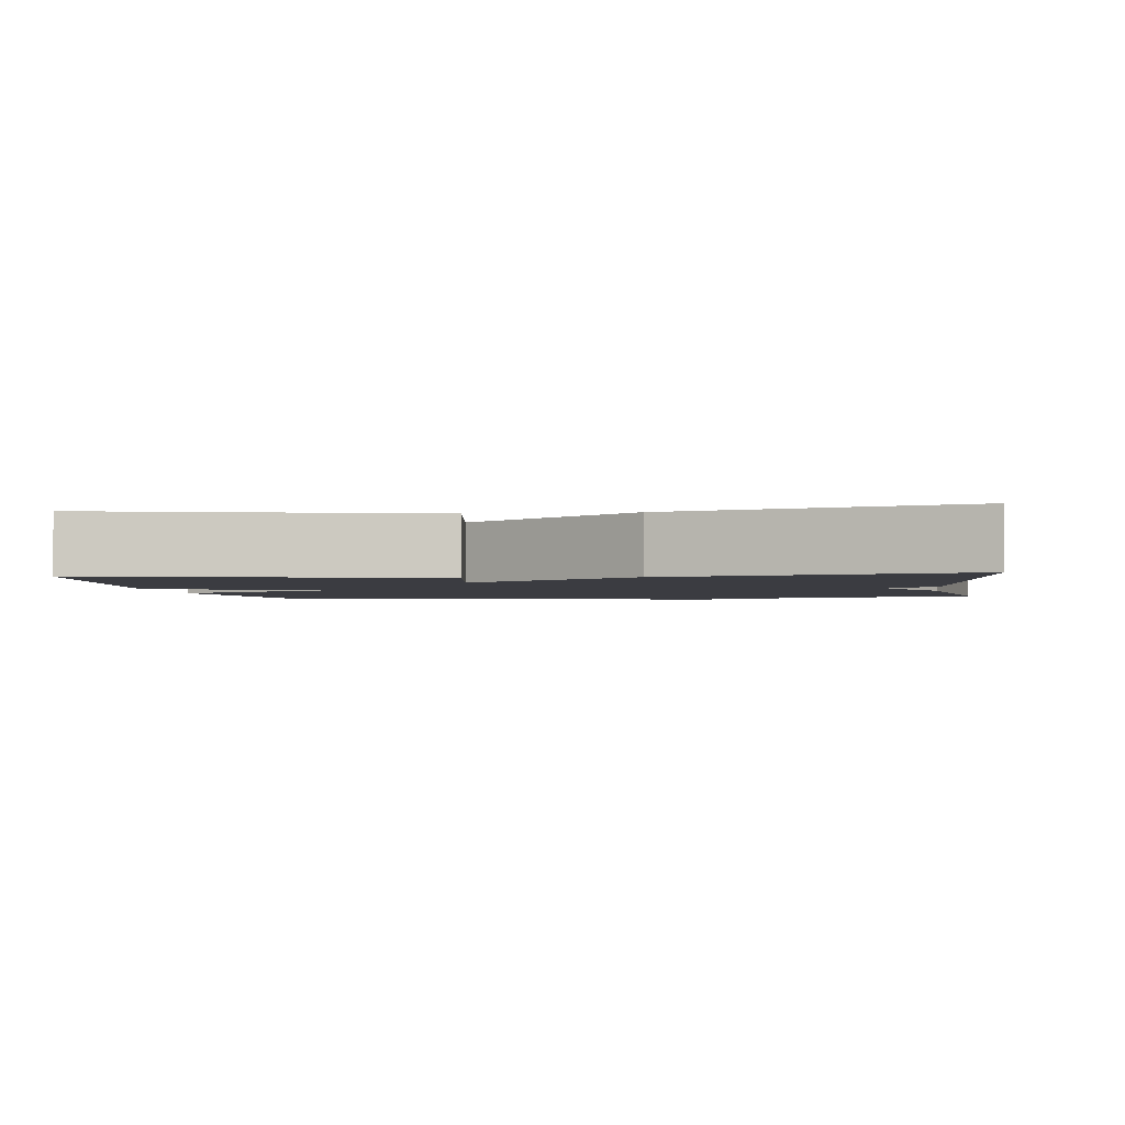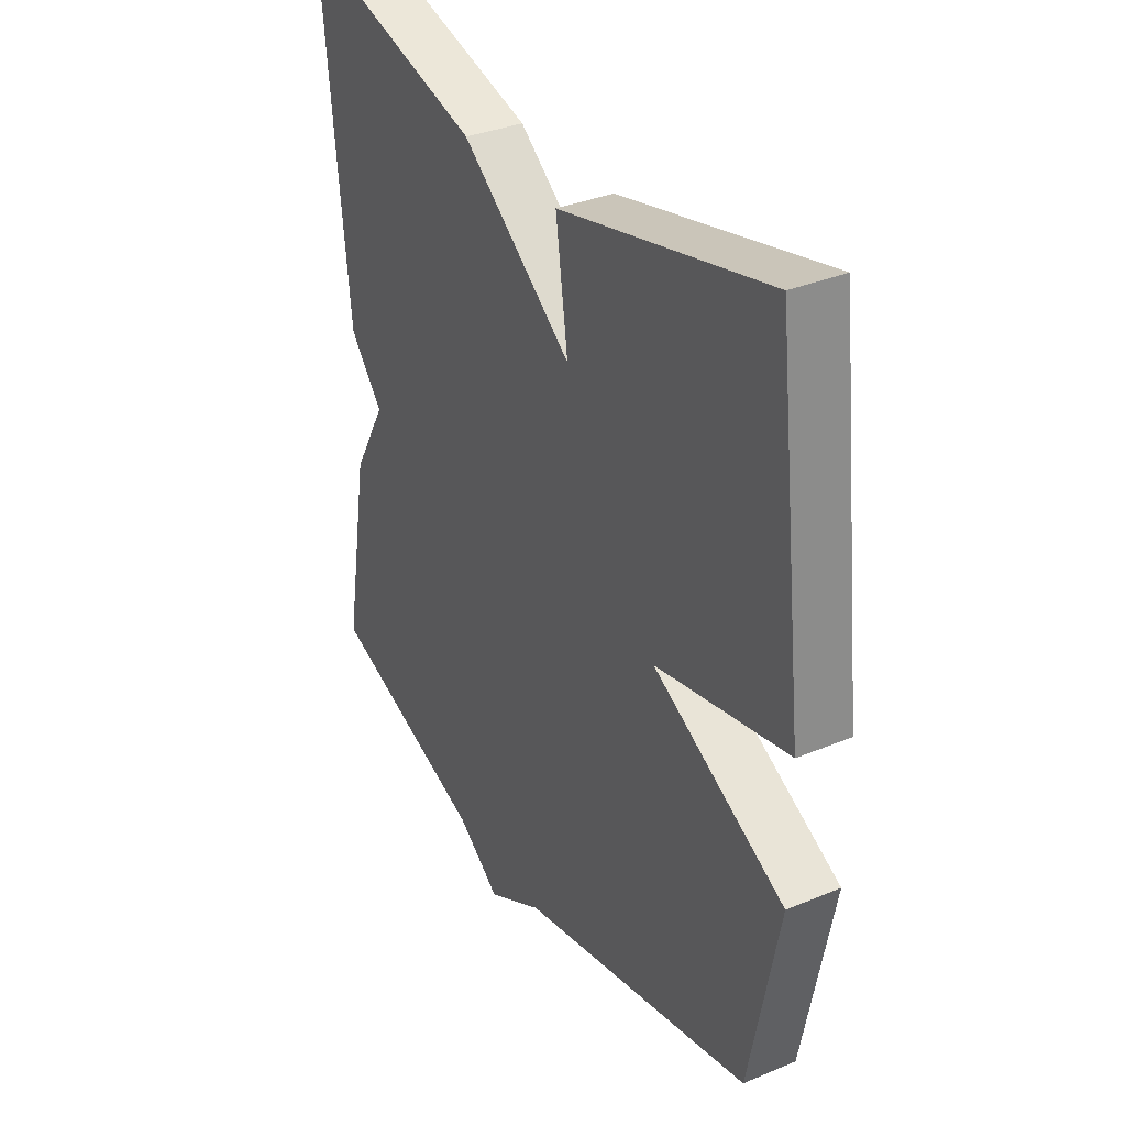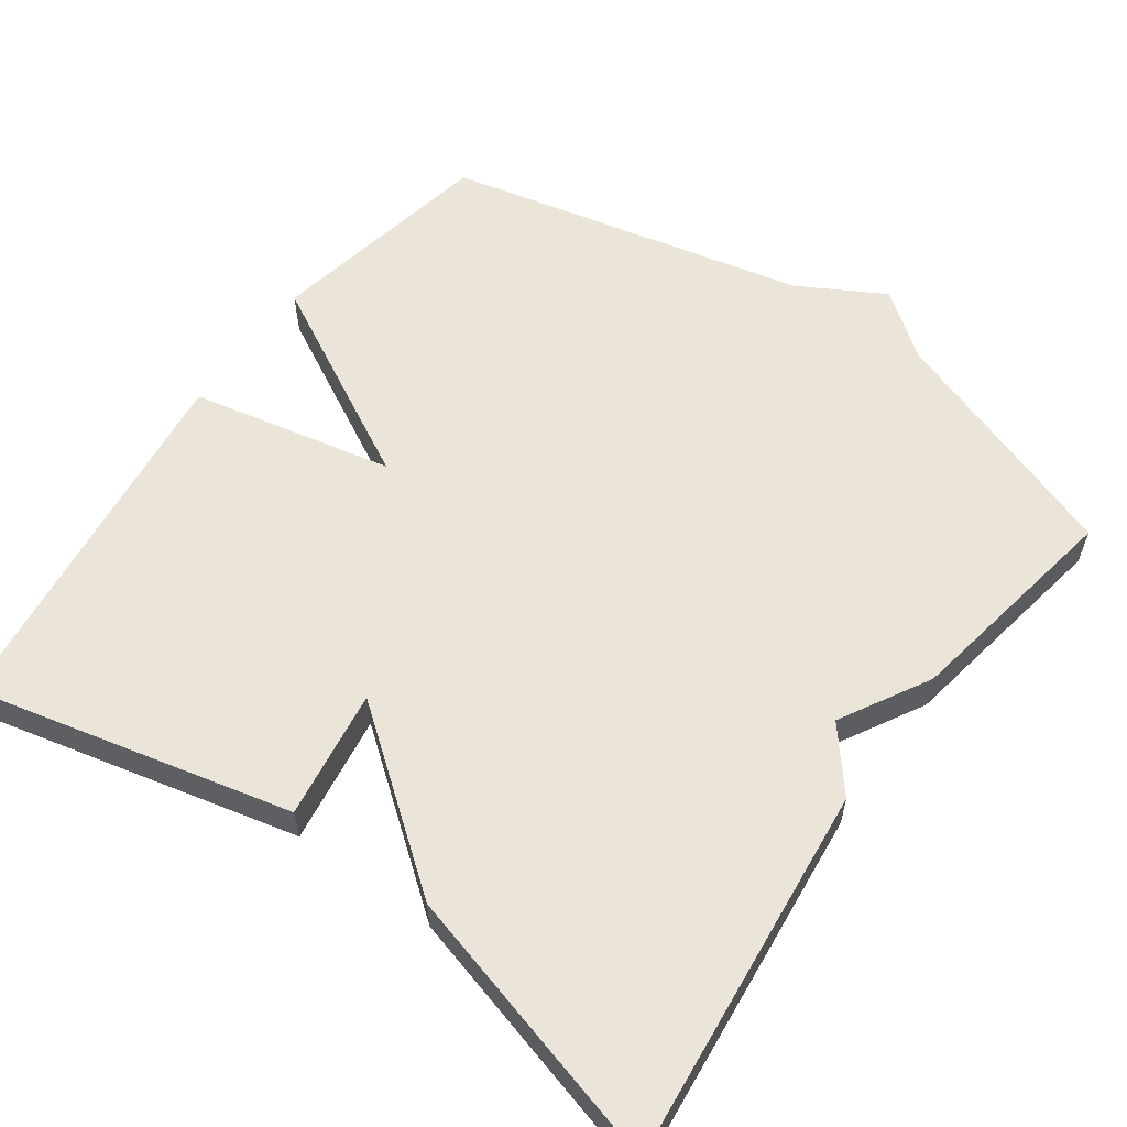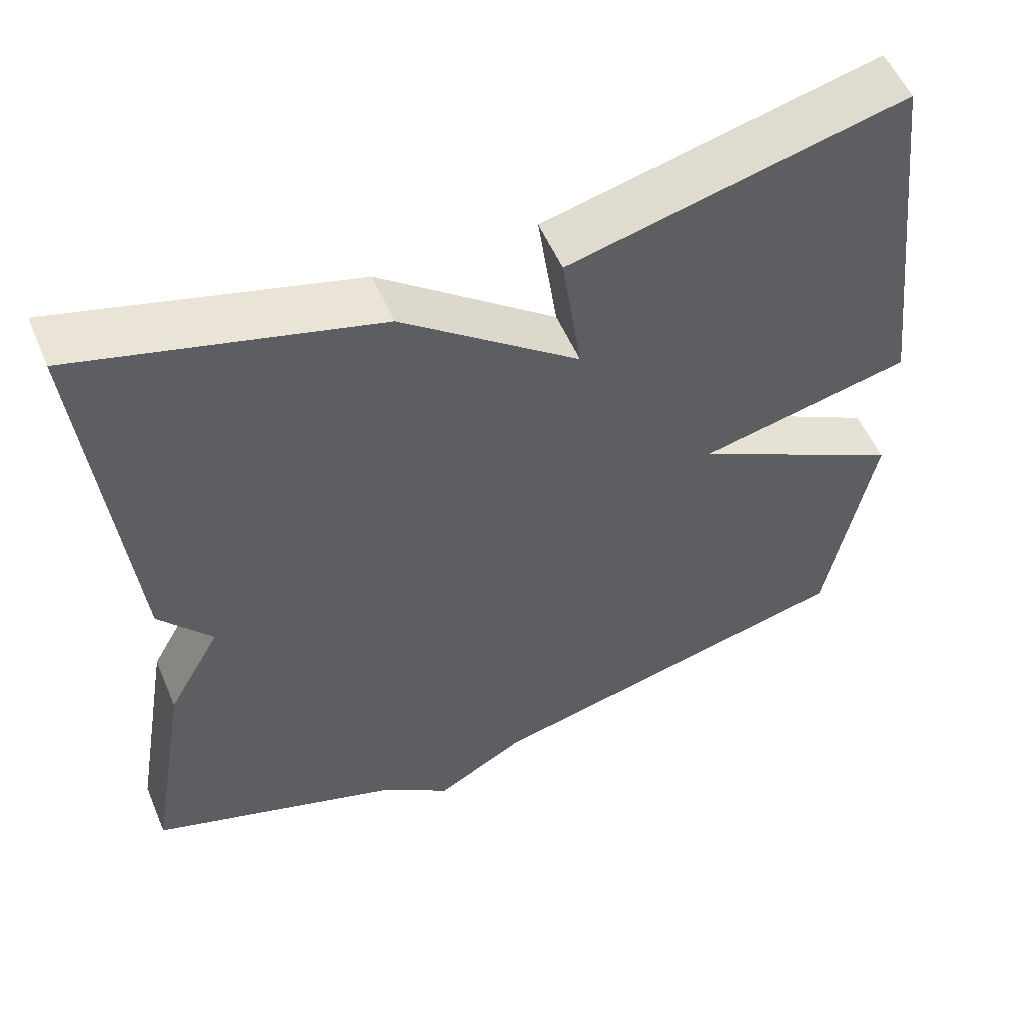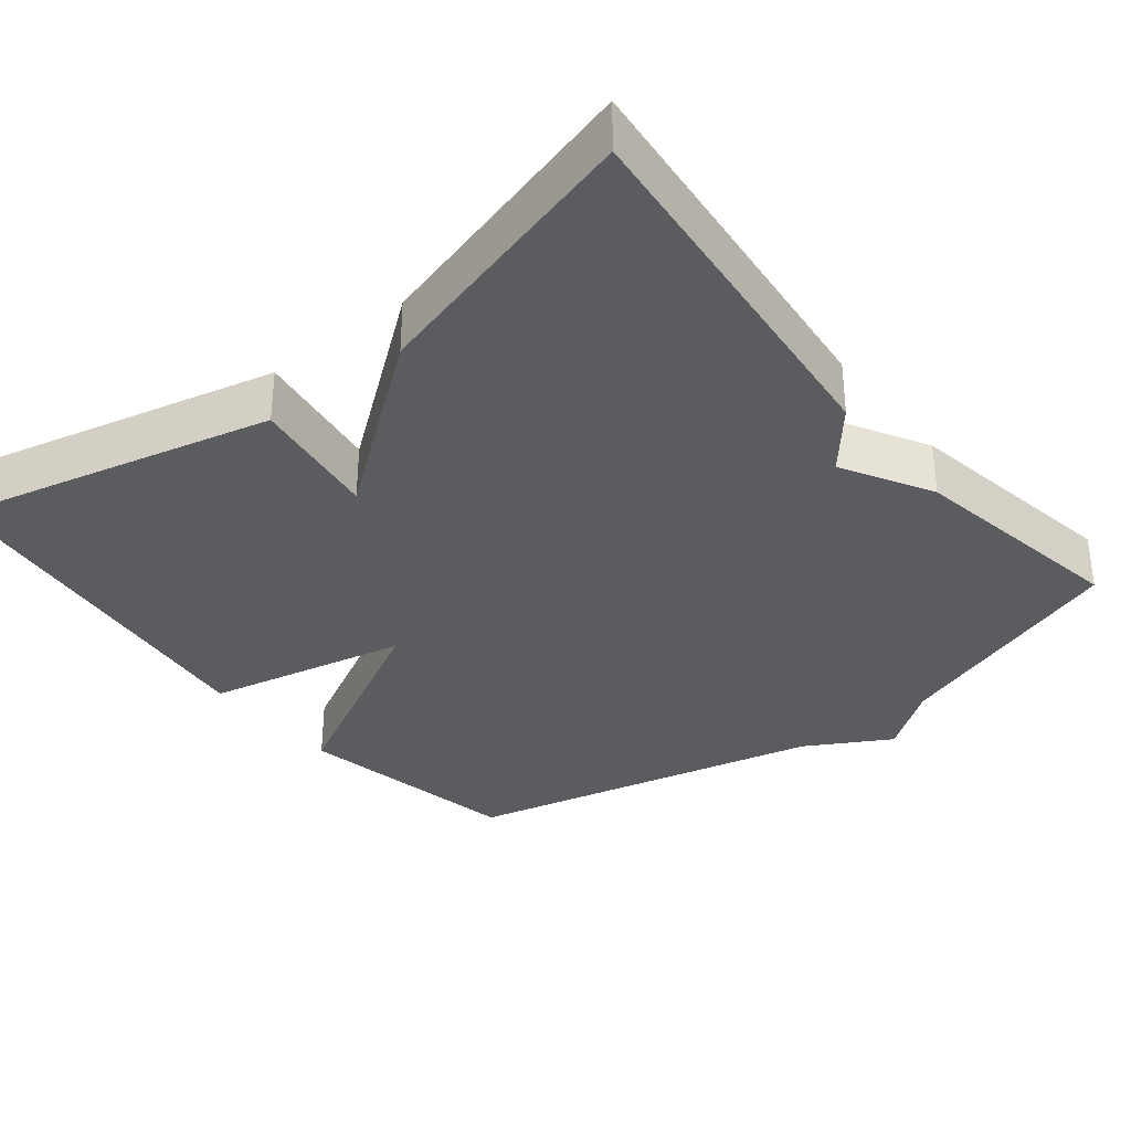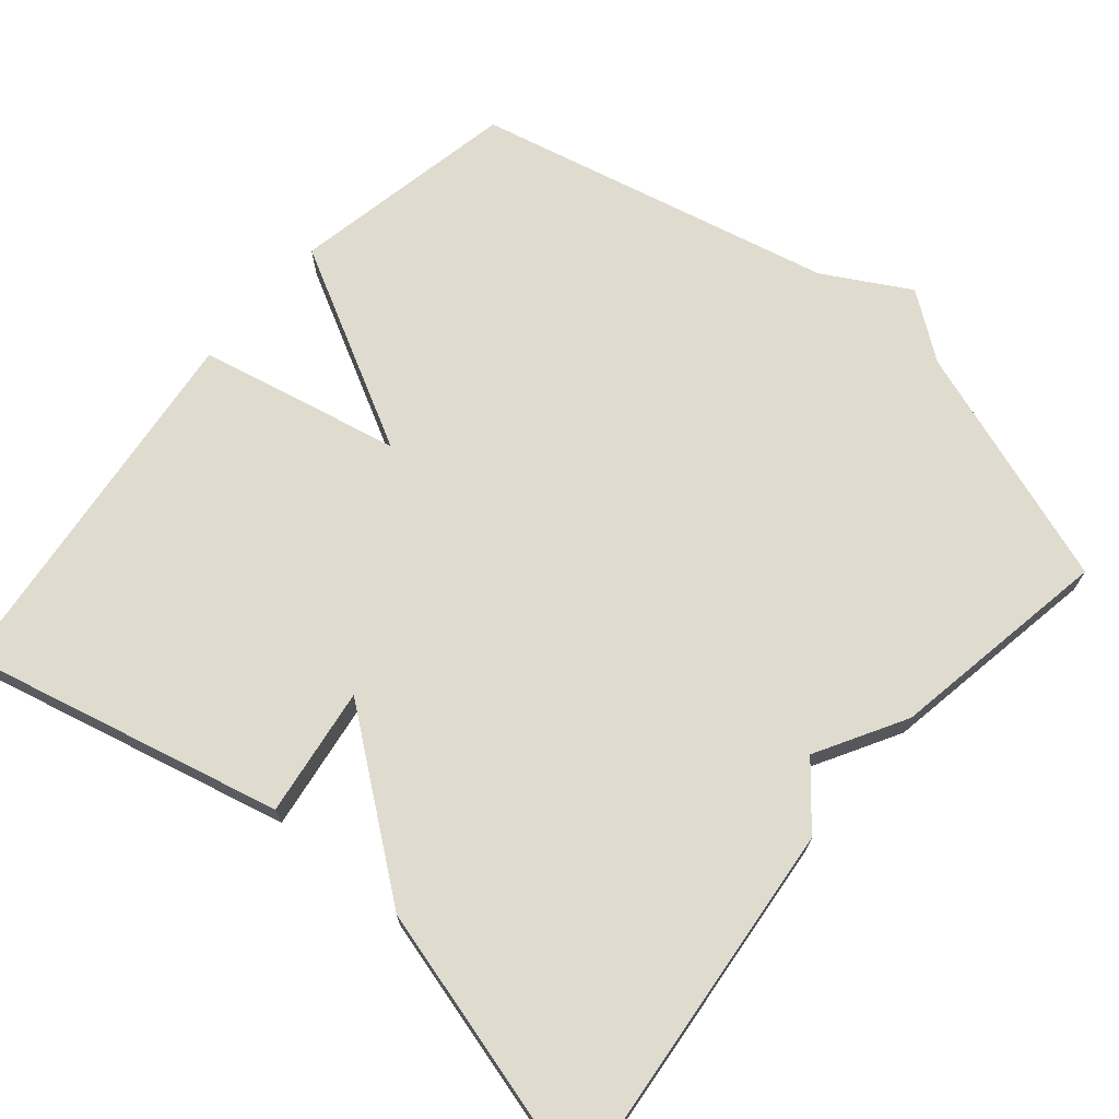
<metadata>
{"format":"obj","ext":"obj","renderer":"f3d","projection":"perspective","resolution":1024,"background":"white","views":[{"elev":-2.2,"azim":7.6,"up":"+Y"},{"elev":34.2,"azim":-119.5,"up":"+Z"},{"elev":59.2,"azim":35.8,"up":"+Y"},{"elev":54.4,"azim":157.2,"up":"+Z"},{"elev":-34.1,"azim":38.6,"up":"+Y"},{"elev":70.4,"azim":40.4,"up":"+Y"}]}
</metadata>
<code>
v 0.5 0.07 -0.5
v 0.179 0.07 -0.611
v 0.092 0.07 -0.675
v -0.021 0.07 -0.611
v -0.5 0.07 -0.5
v -0.559 0.07 -0.197
v -0.29 0.07 -0.055
v -0.559 0.07 0.003
v -0.5 0.07 0.5
v -0.076 0.07 0.398
v -0.101 0.07 0.226
v 0.124 0.07 0.398
v 0.5 0.07 0.5
v 0.449 0.07 -0.003
v 0.382 0.07 -0.084
v 0.449 0.07 -0.203
v 0.5 0 -0.5
v 0.179 0 -0.611
v 0.092 0 -0.675
v -0.021 0 -0.611
v -0.5 0 -0.5
v -0.559 0 -0.197
v -0.29 0 -0.055
v -0.559 0 0.003
v -0.5 0 0.5
v -0.076 0 0.398
v -0.101 0 0.226
v 0.124 0 0.398
v 0.5 0 0.5
v 0.449 0 -0.003
v 0.382 0 -0.084
v 0.449 0 -0.203
f 15 16 1 2
f 13 14 15
f 12 13 15
f 11 12 15
f 2 3 4
f 15 2 4
f 11 15 4
f 9 10 11
f 8 9 11
f 7 8 11
f 7 11 4 5
f 5 6 7
f 18 17 32 31
f 31 30 29
f 31 29 28
f 31 28 27
f 20 19 18
f 20 18 31
f 20 31 27
f 27 26 25
f 27 25 24
f 27 24 23
f 21 20 27 23
f 23 22 21
f 1 17 18 2
f 2 18 19 3
f 3 19 20 4
f 4 20 21 5
f 5 21 22 6
f 6 22 23 7
f 7 23 24 8
f 8 24 25 9
f 9 25 26 10
f 10 26 27 11
f 11 27 28 12
f 12 28 29 13
f 13 29 30 14
f 14 30 31 15
f 15 31 32 16
f 16 32 17 1

</code>
